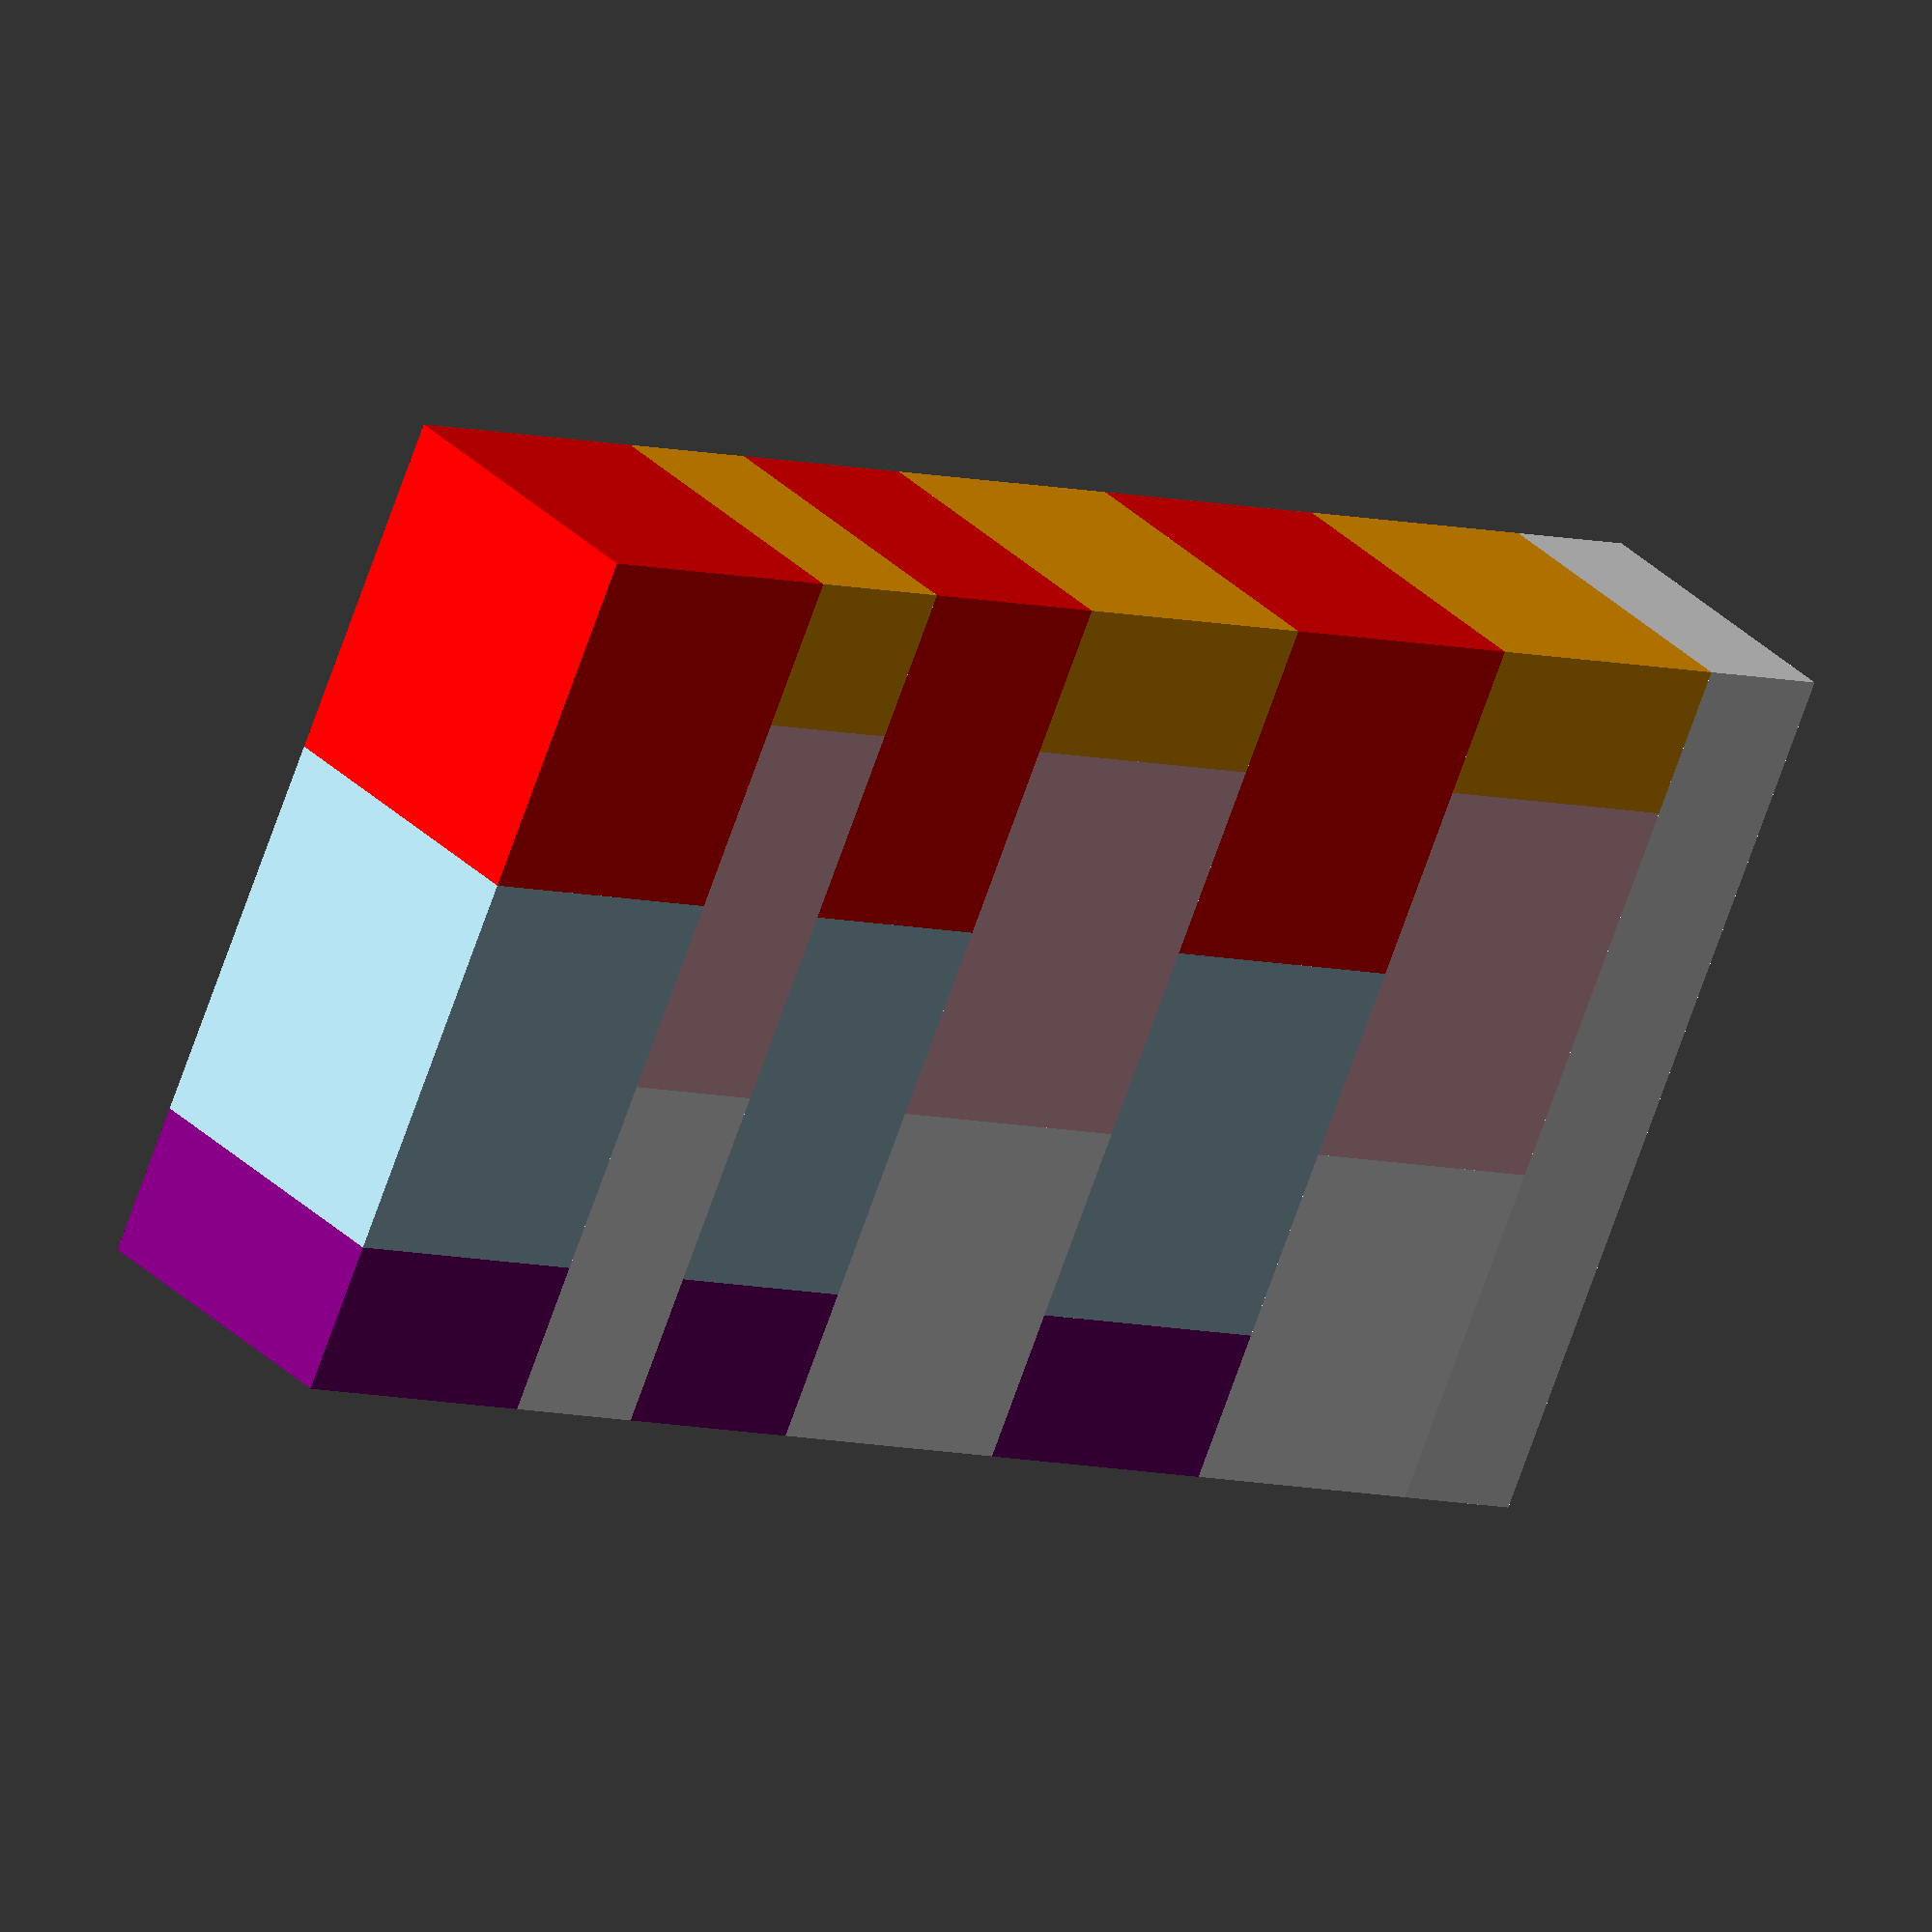
<openscad>

// Code syntax agreement:
// s_... - sizes enumeration
// if we have x-y-z sizes - can be use 'cube' function order of enumeration

// cell size (base constants): 0 - width
s_cell = [25];

// wall base sizes: 0 - thickness 
s_wall = [8.2, 7];

// 0 - thickness
// 1 - length
// 2 - height
s_brick = [10, 8.2, 7];

// tooth base sizes: 0 - width, 1 - thickness, 2 - height
s_tooth = [5, 8.2, 9];

// face size: 0 - thickness
s_face = [1.1];

// face height
face_height = 1.1;

// standart scale for front, top and back sides
face_scale = [0.9, 1.1, 0.75];

// scale for top side of tooths
face_top_scale = [0.9, 1.1, 0.75];

// scale for left, right sides of tooths
face_side_scale = [0.9, 1.12, 1.19];

wall(1);


module crenelated_line(cnt) {
    for(c=[0:cnt-1]) {
       translate([c * s_cell[0],0,0]) tooth(c, cnt);
    }
}


// i - i=0 - inside line, i=1 - top brick line
// b - number of bricks
// totalBricks - total number of bricks
// shift - shift=true - half brick in begin line, shift = false - half brick in end line
// v - faces vector
module setBrick(i = 0, b, totalBricks, shift, v) {
    
    if(i == 0) {
        // inside line
        if(b == 0) {
            // first brick
            if(shift == true) {
                // set half brick
                // calculate first shift from half brick
                brick(6, v+b, 1, face_height);
            } else {
                // set full brick
                color("yellow") brick(6, v+b, 0, face_height);
            }
        } else if(b < (totalBricks-1)) {
            // inside bricks
            brick(7, v+b);
        } else if(b == totalBricks-1) {
            // this is last brick
            if(shift == true) {
                brick(7, v+b);
            } else {
                brick(5, v+b, 0, face_height);
            }
            
        }
        
    } else {
        // top line
        if(b == 0) {
            // first brick
            if(shift == true) {
                brick(2, v+b, 1, face_height);
            } else {
                brick(2, v+b, 0, face_height);
            }
        } else if(b < (totalBricks-1)) {
            // inside bricks
            brick(3, v+b);
        } else if(b == totalBricks-1) {
            // this is last brick
            if(shift == true) {
                brick(1, v+b);
            } else {
                brick(1, v+b, 0, face_height);
            }
        }
    }
}


// thiсkness - 8.2 mm
// line height - 7 mm
// l - number of cells (length)
// i - bottom line if i==0, if i==1 - top line
// from bottom lines we not set face up
// v - initial vector
module wall_line(l, i = 0, v = 0, shift = false) {
    
    bricks = (l * s_cell[0]) / 10;
    
    for(b = [0 : bricks-1]) {
        
        translate([b * s_brick[0],0,0]) {
            
            if(shift == true && b == 0) {
                color("orange") translate([face_height,0,0]) setBrick(i, b, bricks, shift, v);
            } else {
                // correct shift bricks in line
                if(shift == true) {
                    translate([-1*s_brick[0]/2,0,0]) {
                        color("pink") setBrick(i, b, bricks, shift, v);
                    }
                } else {
                    if(b == 0) {
                       color("red") translate([face_height,0,0]) setBrick(i, b, bricks, shift, v);
                    } else {
                       color("lightblue") setBrick(i, b, bricks, shift, v);
                    }
                }
            }
            
        }
    }
    
    if(bricks % 1 || shift == true) {
        
        // last brick in line
        // get last brick index
        
        lastBrick = round(bricks)-1;
        
        translate([lastBrick * s_brick[0],0,0]) {
            
            if(i == 0) {
                
                // inside line
                
                if(bricks % 1 && shift == false) {
                    
                    // set half brick
                    color("purple") brick(5, v+lastBrick+1, 1, face_height);
                    
                } else if(bricks % 1 == 0 && shift == true) {
                    
                    translate([s_brick[0]/2,0,0]) {
                        color("blue") brick(5, v+lastBrick+1, 1, face_height);
                    }
                    
                } else {
                    
                    // half brick is setting in begin line, set full brick and shift it at half length
                    translate([-1 * s_brick[0]/2,0,0]) {
                        color("white") brick(5, v+lastBrick+1, 0, face_height);
                    }
                }
                
            } else {
                // top line
                if(bricks % 1 && shift == false) {
                    // set half brick with top side
                    color("purple") brick(1, v+lastBrick+1, 1, face_height);
                } else if(bricks % 1 == 0 && shift == true) {
                    
                    translate([s_brick[0]/2,0,0]) {
                        color("gold") brick(1, v+lastBrick+1, 1, face_height);
                    }
                } else {
                    
                    // half brick is setting in begin line, set full brick
                    translate([-1*s_brick[0]/2,0,0]) {
                        color("red") brick(1, v+lastBrick+1, 0, face_height);
                    }
                    
                }
            }            
        }
        
        
    }
}




module wall(l, crenelated = 0) {
    
    translate([face_height,0,0]) cube([l*s_cell[0] - face_height*2, s_wall[0], 3.5]);
    
    translate([0,0,3.5]) {
        
        wall_line(l, 0, 0, true);

        translate([0,0,s_wall[1]]) {
            
            wall_line(l, 0, 6);
            
            translate([0,0,s_wall[1]]) {
                
                if(crenelated == 0) {
                    wall_line(l, 0, 11, true);
                } else {
                    wall_line(l, 1, 11, true);
                }
               
                translate([0,0,s_wall[1]]) {
                    
                    if(crenelated == 0) {
                                    
                        scale([1,1,0.75]) wall_line(l, 0, 18);
                        
                        translate([0,0,s_wall[1]*0.75]) {
                            
                            scale([1,1,0.55]) wall_line(l, 0, 12, true);
                            
                            translate([0,0,s_wall[1]*0.55]) {
                                wall_line(l, 1, 24);
                            }
                            
                        }
                    
                    } else {
                        
                        crenelated_line(l);
                        
                    }
                    
                }            
                
            }
        }
        
    }

}






// flat sides (bottom side - always flat):
// 1 - left
// 2 - right
// 3 - left / right
// 4 - top
// 5 - top / left
// 6 - top / right
// 7 - top / left / right
module brick(s=0, v=1, half=0, offset=0) {
    
    fullScale = [1 - ((s_brick[0])/100 * offset),1.11,face_height];
    // result sacles (after rotating transforms): Z, Y, X
    halfScale = [0.7,0.8 - (s_brick[0]/100 * offset*1.6),face_height];
    
    // core    
    if(half == 1) {
        // crop length
        cube([s_brick[0]/2 - offset, s_brick[1], s_brick[2]]);
    } else {
        cube([s_brick[0] - offset, s_brick[1], s_brick[2]]);
    }
    
    // front
    if(half == 1) {
        translate([0,0,s_brick[2]]) rotate([90,90,0]) set_face(v+1, halfScale);
    } else {
        rotate([90,0,0]) set_face(v+1, fullScale);
    }
        
    
    // back
    if(half == 1) {
        translate([0, s_brick[1], 0]) rotate([90,-90,180]) set_face(v+2, halfScale);  
    } else {
        translate([s_brick[0] - offset, s_brick[1], 0]) rotate([90,0,180]) set_face(v+2, fullScale);
    }
    
    
    if(s!=1 && s!=3 && s!=5 && s!=7) {
        // left
        translate([0, s_brick[1], 0]) {
            rotate([90,0,-90]) set_face(v+3, [0.82,face_height,1]);
        }
    }
    
    
    if(s!=2 && s!=3 && s!=6 && s!=7) {
        // right
        if(half == 1) {
            translate([s_brick[0]/2 - offset, 0, 0]) {
                rotate([90,0,90]) set_face(v+4,[0.82,face_height,1]);
            }
        } else {
            translate([s_brick[0] - offset, 0, 0]) {
                rotate([90,0,90]) set_face(v+4,[0.82,face_height,1]);
            }
        }
    }
    
    if(s<4) {
        // top
        if(half == 1) {
            translate([s_brick[0]/2 - offset, 0, s_brick[2]]) {
                color("green") rotate([0,0,90]) set_face(v+5, [0.82, 0.79 - (s_brick[0]/100 * offset * 1.56),face_height+0.2]);
            }
        } else {
            translate([0, 0, s_brick[2]]) {
                color("green") set_face(v+5, [1.008 - (s_brick[0]/100 * offset), face_height+0.2, 1.16]);
            }
        }
    }
    
        
}


// c - current cell iteration
// cnt - number of cells
module tooth(c, cnt) {
    
    v = rands(0,32,11);
    
    // left tooth
    if(c == 0) {
        translate([s_face[0], 0, 0]) {
            cube(s_tooth);
            // front face
            translate([0,0,s_tooth[2]]) rotate([0,90,0]) set_face(v[1]);
            // back face
            translate([s_tooth[0],s_tooth[1],s_tooth[2]]) {
                rotate([0,90,180]) set_face(v[2]);
            }
            // top face
            translate([s_tooth[0],0,s_tooth[2]]) {
                rotate([-90,0,90]) set_face(v[7], face_top_scale);
            }
            // left face
            translate([0,s_tooth[1],s_tooth[2]]) {
                rotate([0,90,-90]) set_face(v[8], face_side_scale);
            }
            // right face
            translate([s_tooth[0],0,s_tooth[2]]) {
                rotate([0,90,90]) set_face(v[8], face_side_scale);
            }
        }
    } else {
        cube(s_tooth);
        // front face
        translate([0,0,s_tooth[2]]) rotate([0,90,0]) set_face(v[1]);
        // back face
        translate([s_tooth[0],s_tooth[1],s_tooth[2]]) {
            rotate([0,90,180]) set_face(v[2]);
        }
        // top face
        translate([s_tooth[0],0,s_tooth[2]]) {
            rotate([-90,0,90]) set_face(v[5], face_top_scale);
        }
        // right face
        translate([s_tooth[0],0,s_tooth[2]]) {
            rotate([0,90,90]) set_face(v[10], face_side_scale);
        }
        
    }
    
    // right tooth
    if(c == cnt-1) {
        translate([(s_cell[0] - s_tooth[0] - s_face[0]),0,0]) {
            cube(s_tooth);
            // front face
            translate([0,0,s_tooth[2]]) {
                rotate([0,90,0]) set_face(v[3]);
            }
            // back face
            translate([s_tooth[0],s_tooth[1],s_tooth[2]]) {
                rotate([0,90,180]) set_face(v[4]);
            }
            // top face
            translate([s_tooth[0],0,s_tooth[2]]) {
                rotate([-90,0,90]) set_face(v[6], face_top_scale);
            }
            // left face
            translate([0,s_tooth[1],s_tooth[2]]) {
                rotate([0,90,-90]) set_face(v[9], face_side_scale);
            }
            // right face
            translate([s_tooth[0],0,s_tooth[2]]) {
                rotate([0,90,90]) set_face(v[10], face_side_scale);
            }
        }
    } else {
        translate([(s_cell[0] - s_tooth[0]),0,0]) {
            cube(s_tooth);
            // front face
            translate([0,0,s_tooth[2]]) {
                rotate([0,90,0]) set_face(v[3]);
            }
            // back face
            translate([s_tooth[0],s_tooth[1],s_tooth[2]]) {
                rotate([0,90,180]) set_face(v[4]);
            }
            // top face
            translate([s_tooth[0],0,s_tooth[2]]) {
                rotate([-90,0,90]) set_face(v[6], face_top_scale);
            }
            // left face
            translate([0,s_tooth[1],s_tooth[2]]) {
                rotate([0,90,-90]) set_face(v[9], face_side_scale);
            }
        }
    }
}

module set_face(v, f_scale = face_scale) {
    scale(f_scale) static_face(floor(v));
}

module rand_face(seed) {
  num = floor(rands(0,32,1,seed=seed)[0]);
  //static_face(num);
}

module static_face(num) {

  n = num > 20 || num < 1 ? floor(rands(1,20,1)[0]) : num;
    
  filename = str("textures/stone-", n, ".png");
  echo(filename);
    
  scale([0.1255,0.19,0.04]) translate([0,0,-3.5]) surface(file=filename, convexity=1);
  
}
</openscad>
<views>
elev=186.2 azim=299.7 roll=132.6 proj=o view=wireframe
</views>
